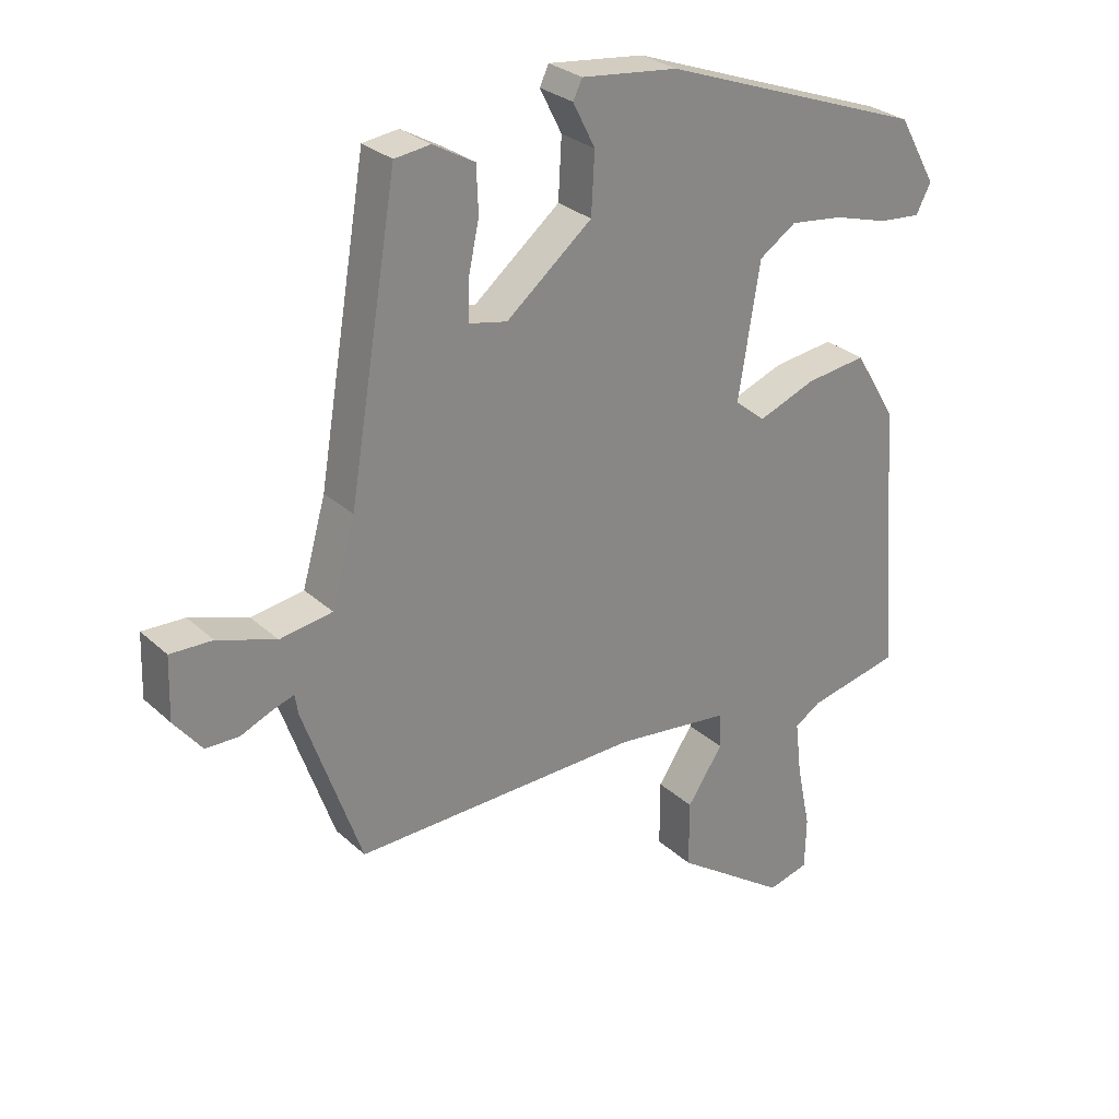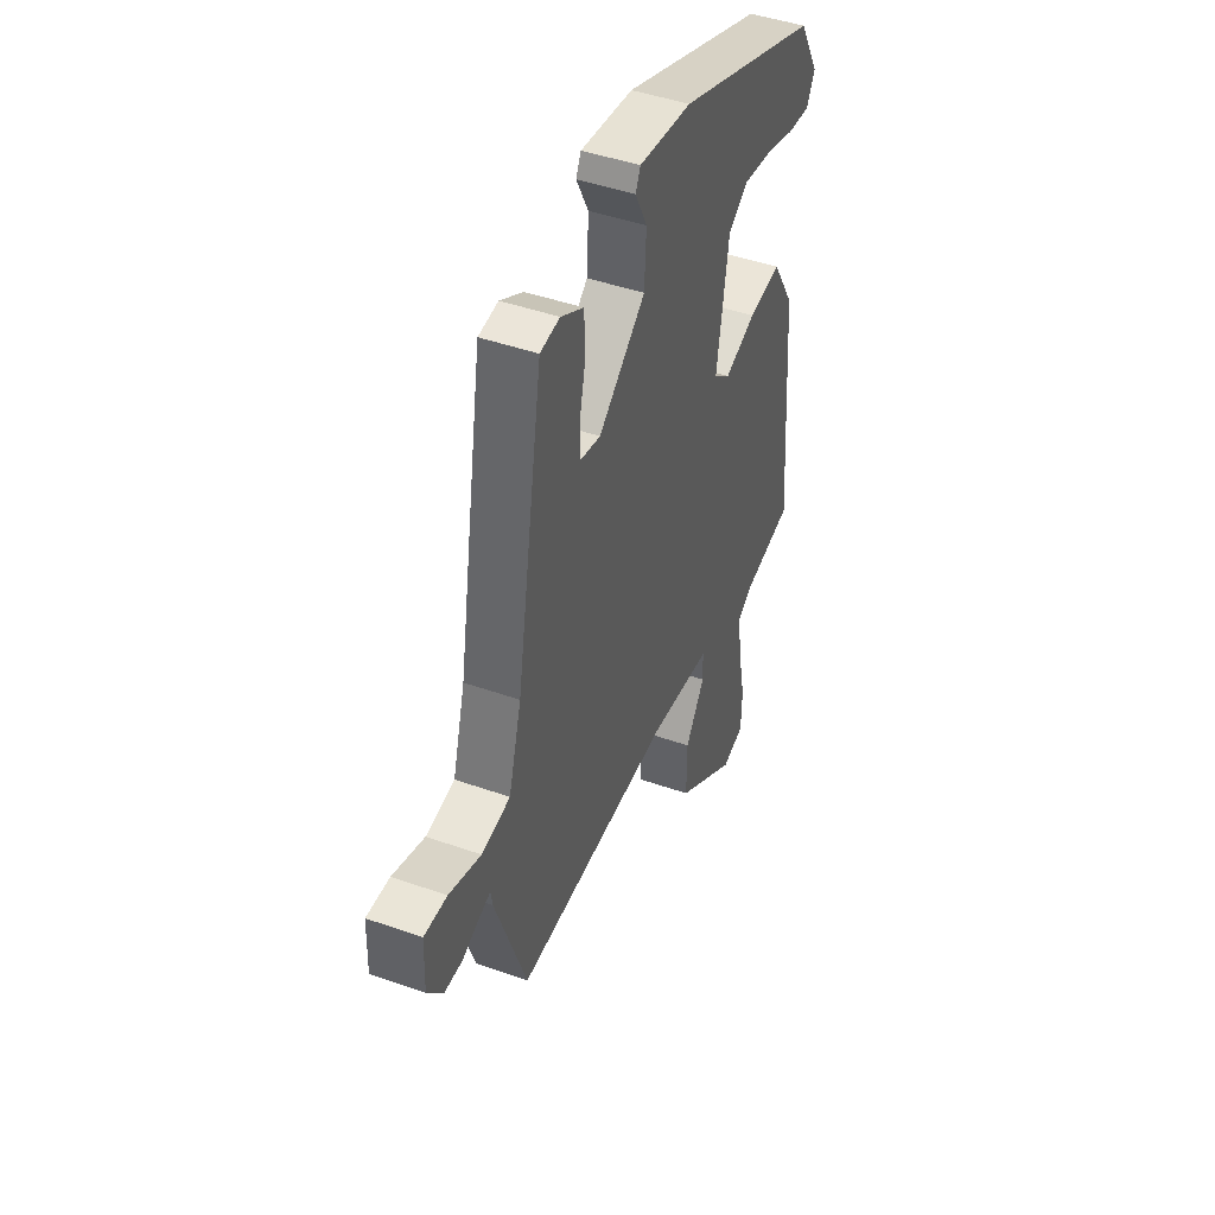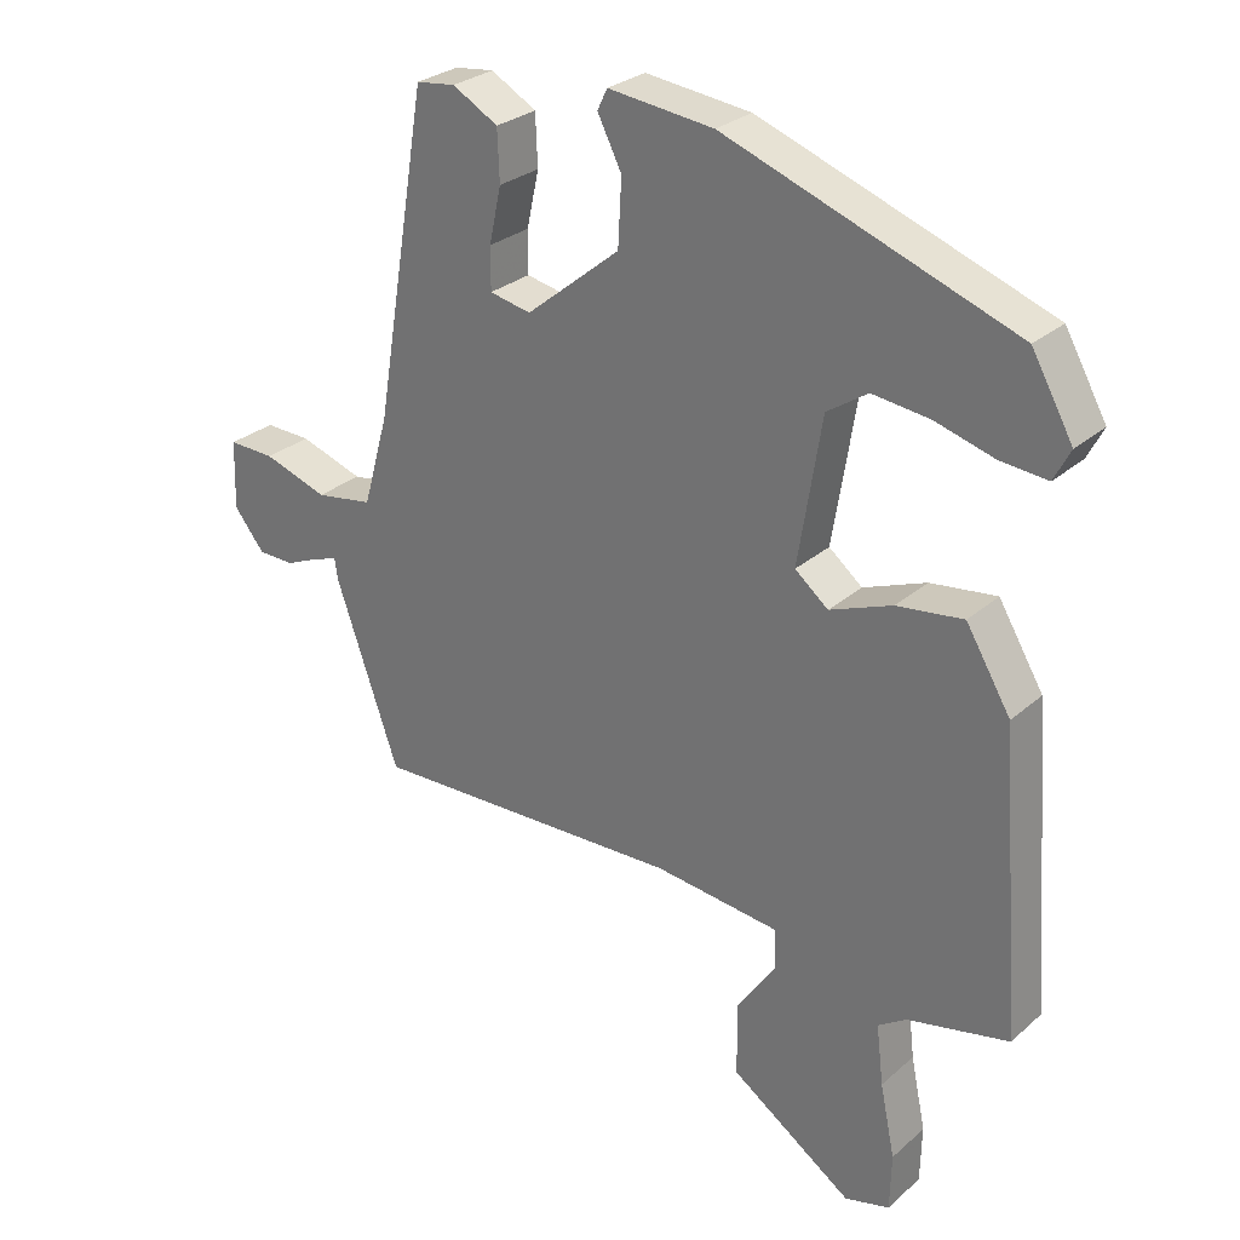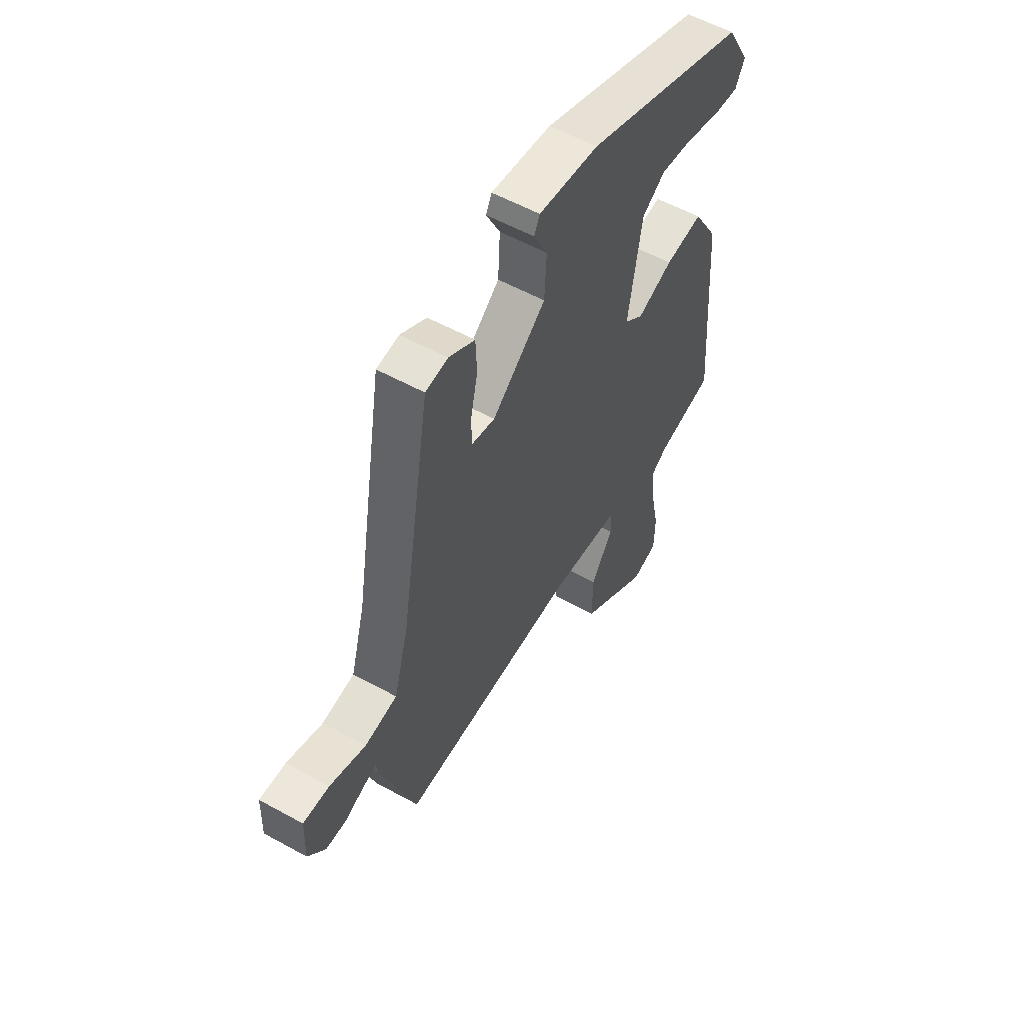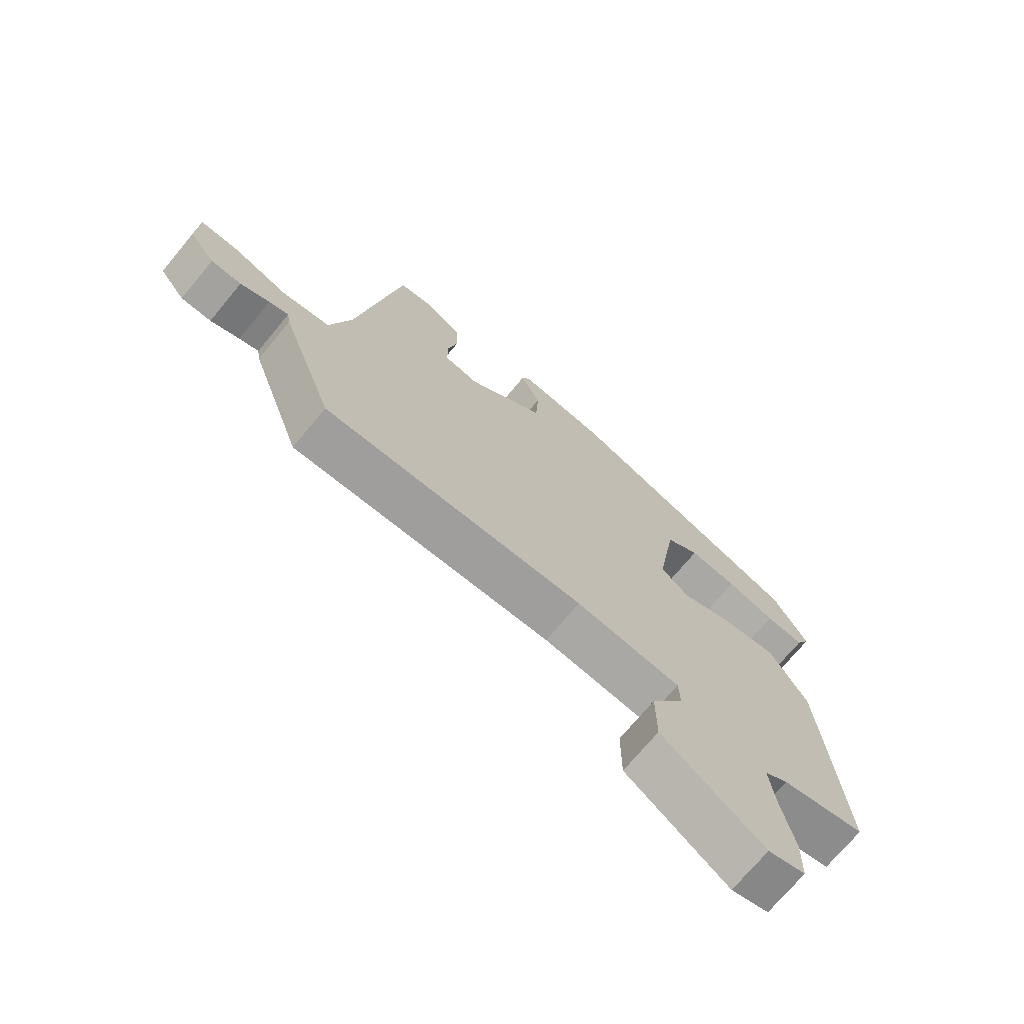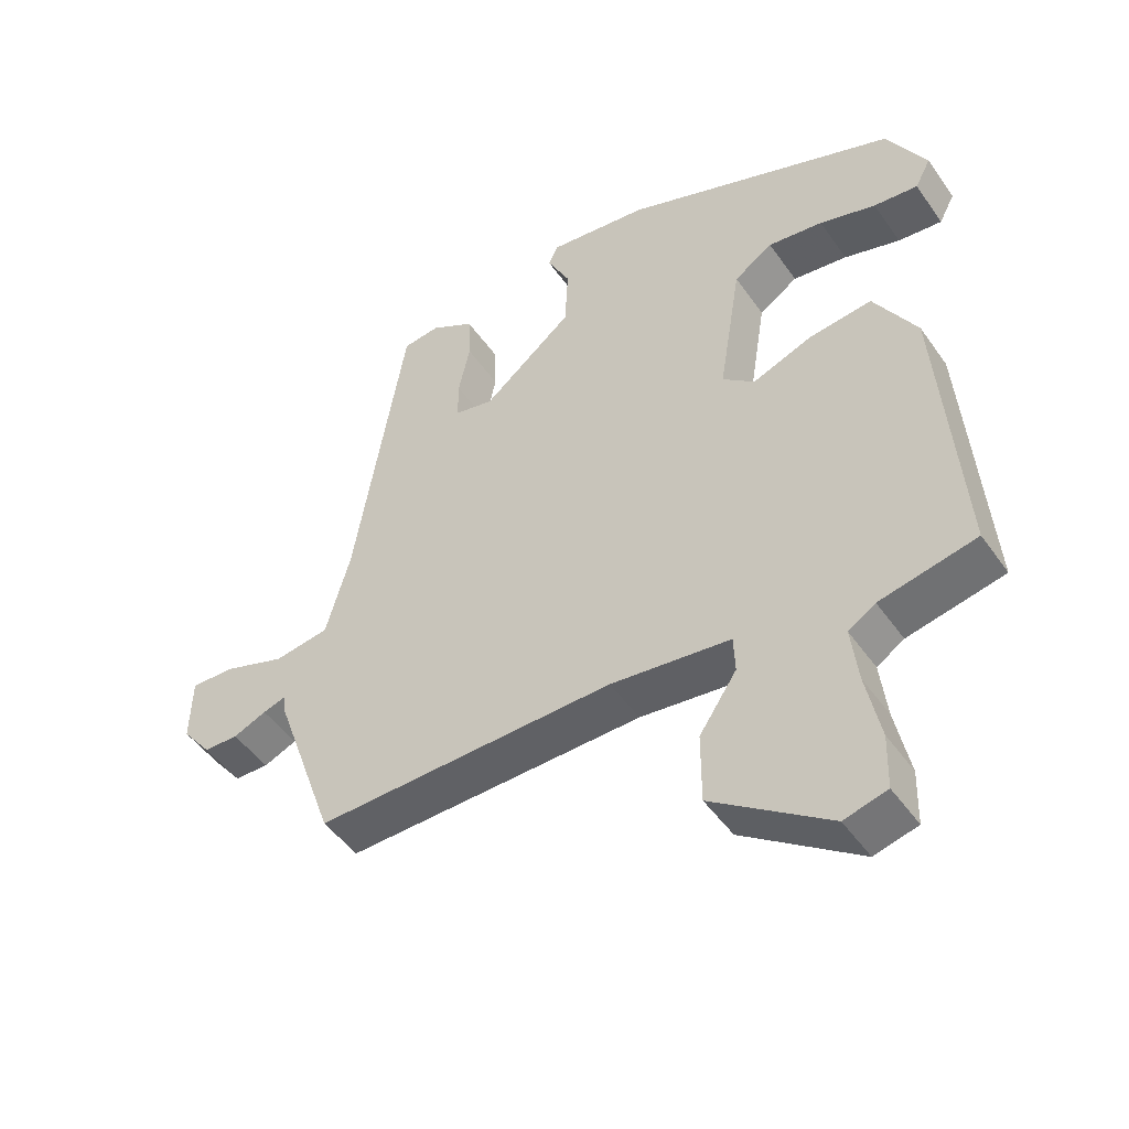
<metadata>
{"format":"obj","ext":"obj","renderer":"f3d","projection":"perspective","resolution":1024,"background":"white","views":[{"elev":28.1,"azim":143.5,"up":"+Z"},{"elev":45.3,"azim":112.2,"up":"+Z"},{"elev":28.0,"azim":-142.4,"up":"+Z"},{"elev":56.3,"azim":120.0,"up":"+Z"},{"elev":-71.8,"azim":140.4,"up":"+Z"},{"elev":-47.8,"azim":-146.7,"up":"+Z"}]}
</metadata>
<code>
v 0.38 0.07 0.476
v 0.455 0.07 0.027
v 0.491 0.07 -0.101
v 0.572 0.07 -0.114
v 0.662 0.07 -0.084
v 0.727 0.07 -0.082
v 0.73 0.07 -0.178
v 0.687 0.07 -0.232
v 0.636 0.07 -0.233
v 0.587 0.07 -0.212
v 0.554 0.07 -0.201
v 0.549 0.07 -0.232
v 0.46 0.07 -0.484
v 0.019 0.07 -0.471
v -0.158 0.07 -0.491
v -0.16 0.07 -0.545
v -0.105 0.07 -0.627
v -0.105 0.07 -0.73
v -0.277 0.07 -0.848
v -0.34 0.07 -0.831
v -0.342 0.07 -0.751
v -0.321 0.07 -0.65
v -0.311 0.07 -0.566
v -0.351 0.07 -0.54
v -0.493 0.07 -0.509
v -0.461 0.07 -0.088
v -0.398 0.07 0.017
v -0.305 0.07 0.005
v -0.217 0.07 -0.029
v -0.17 0.07 0.009
v -0.203 0.07 0.213
v -0.26 0.07 0.251
v -0.341 0.07 0.241
v -0.424 0.07 0.217
v -0.489 0.07 0.211
v -0.512 0.07 0.255
v -0.454 0.07 0.358
v -0.048 0.07 0.506
v 0.1 0.07 0.523
v 0.114 0.07 0.494
v 0.08 0.07 0.427
v 0.085 0.07 0.335
v 0.217 0.07 0.227
v 0.275 0.07 0.239
v 0.275 0.07 0.298
v 0.258 0.07 0.376
v 0.261 0.07 0.447
v 0.325 0.07 0.483
v 0.38 0 0.476
v 0.455 0 0.027
v 0.491 0 -0.101
v 0.572 0 -0.114
v 0.662 0 -0.084
v 0.727 0 -0.082
v 0.73 0 -0.178
v 0.687 0 -0.232
v 0.636 0 -0.233
v 0.587 0 -0.212
v 0.554 0 -0.201
v 0.549 0 -0.232
v 0.46 0 -0.484
v 0.019 0 -0.471
v -0.158 0 -0.491
v -0.16 0 -0.545
v -0.105 0 -0.627
v -0.105 0 -0.73
v -0.277 0 -0.848
v -0.34 0 -0.831
v -0.342 0 -0.751
v -0.321 0 -0.65
v -0.311 0 -0.566
v -0.351 0 -0.54
v -0.493 0 -0.509
v -0.461 0 -0.088
v -0.398 0 0.017
v -0.305 0 0.005
v -0.217 0 -0.029
v -0.17 0 0.009
v -0.203 0 0.213
v -0.26 0 0.251
v -0.341 0 0.241
v -0.424 0 0.217
v -0.489 0 0.211
v -0.512 0 0.255
v -0.454 0 0.358
v -0.048 0 0.506
v 0.1 0 0.523
v 0.114 0 0.494
v 0.08 0 0.427
v 0.085 0 0.335
v 0.217 0 0.227
v 0.275 0 0.239
v 0.275 0 0.298
v 0.258 0 0.376
v 0.261 0 0.447
v 0.325 0 0.483
f 48 1 2
f 47 48 2
f 46 47 2
f 45 46 2
f 44 45 2 3
f 43 44 3
f 42 43 3
f 39 40 41
f 38 39 41
f 37 38 41
f 36 37 41
f 35 36 41
f 34 35 41
f 33 34 41
f 32 33 41 42
f 31 32 42 3
f 27 28 29
f 26 27 29
f 25 26 29
f 24 25 29
f 23 24 29 30
f 22 23 30
f 20 21 22
f 19 20 22
f 18 19 22
f 17 18 22
f 16 17 22
f 15 16 22 30
f 14 15 30
f 30 31 3
f 14 30 3
f 13 14 3
f 12 13 3
f 11 12 3
f 8 9 10
f 7 8 10
f 6 7 10
f 5 6 10
f 4 5 10
f 3 4 10 11
f 50 49 96
f 50 96 95
f 50 95 94
f 50 94 93
f 51 50 93 92
f 51 92 91
f 51 91 90
f 89 88 87
f 89 87 86
f 89 86 85
f 89 85 84
f 89 84 83
f 89 83 82
f 89 82 81
f 90 89 81 80
f 51 90 80 79
f 77 76 75
f 77 75 74
f 77 74 73
f 77 73 72
f 78 77 72 71
f 78 71 70
f 70 69 68
f 70 68 67
f 70 67 66
f 70 66 65
f 70 65 64
f 78 70 64 63
f 78 63 62
f 51 79 78
f 51 78 62
f 51 62 61
f 51 61 60
f 51 60 59
f 58 57 56
f 58 56 55
f 58 55 54
f 58 54 53
f 58 53 52
f 59 58 52 51
f 1 49 50 2
f 2 50 51 3
f 3 51 52 4
f 4 52 53 5
f 5 53 54 6
f 6 54 55 7
f 7 55 56 8
f 8 56 57 9
f 9 57 58 10
f 10 58 59 11
f 11 59 60 12
f 12 60 61 13
f 13 61 62 14
f 14 62 63 15
f 15 63 64 16
f 16 64 65 17
f 17 65 66 18
f 18 66 67 19
f 19 67 68 20
f 20 68 69 21
f 21 69 70 22
f 22 70 71 23
f 23 71 72 24
f 24 72 73 25
f 25 73 74 26
f 26 74 75 27
f 27 75 76 28
f 28 76 77 29
f 29 77 78 30
f 30 78 79 31
f 31 79 80 32
f 32 80 81 33
f 33 81 82 34
f 34 82 83 35
f 35 83 84 36
f 36 84 85 37
f 37 85 86 38
f 38 86 87 39
f 39 87 88 40
f 40 88 89 41
f 41 89 90 42
f 42 90 91 43
f 43 91 92 44
f 44 92 93 45
f 45 93 94 46
f 46 94 95 47
f 47 95 96 48
f 48 96 49 1

</code>
